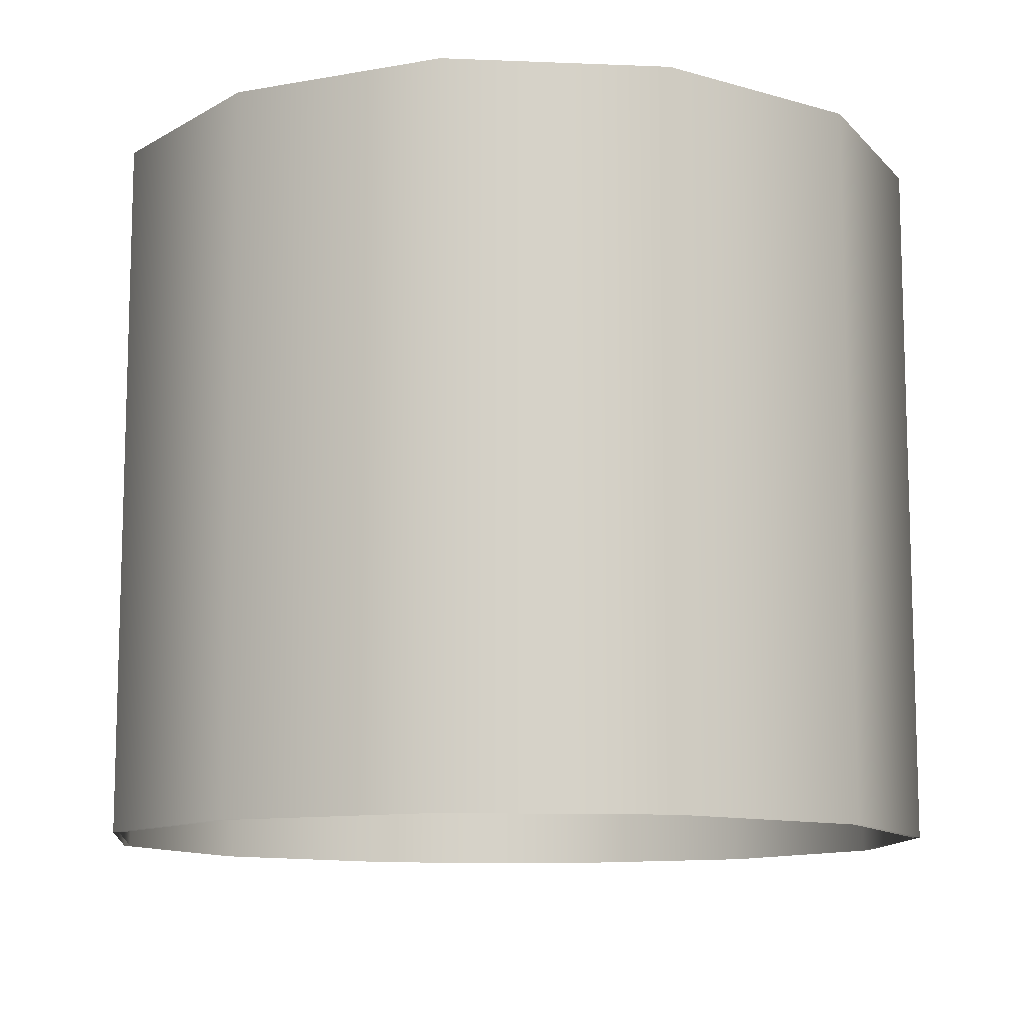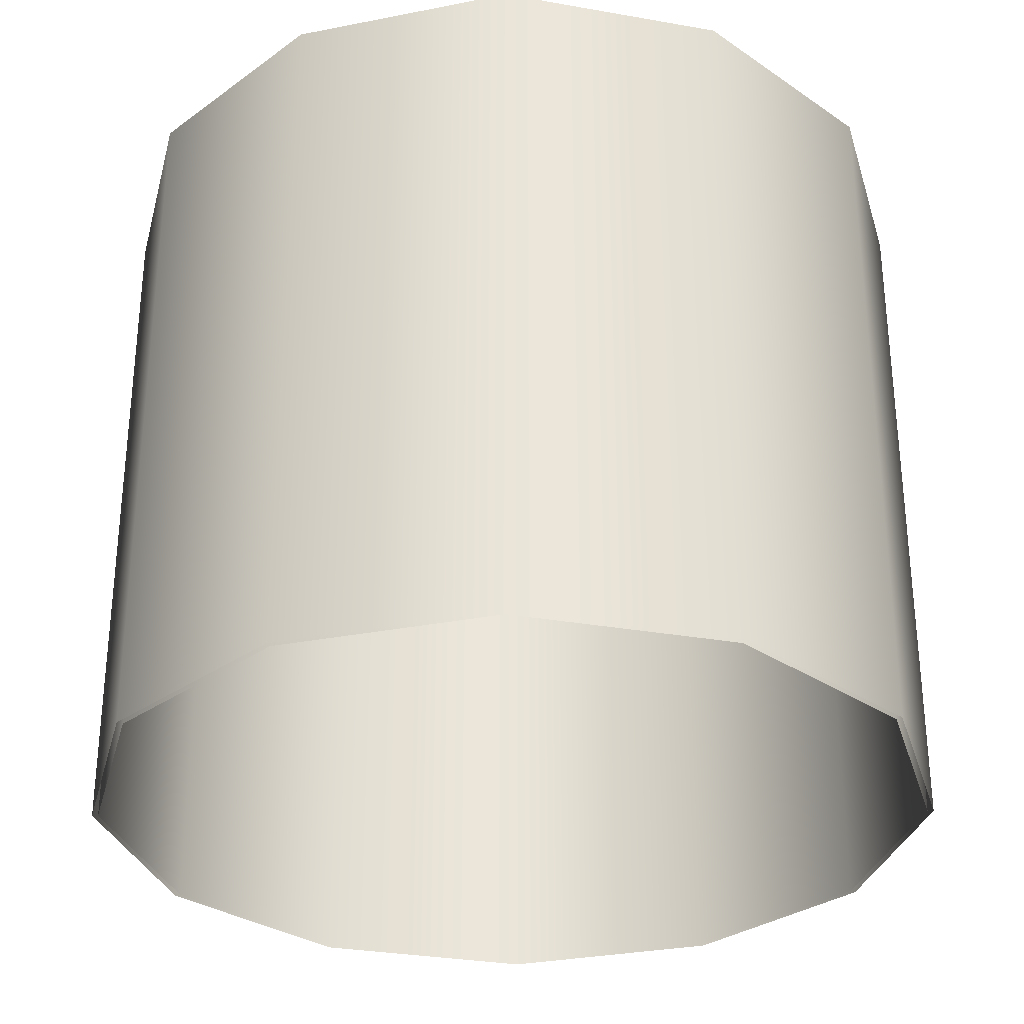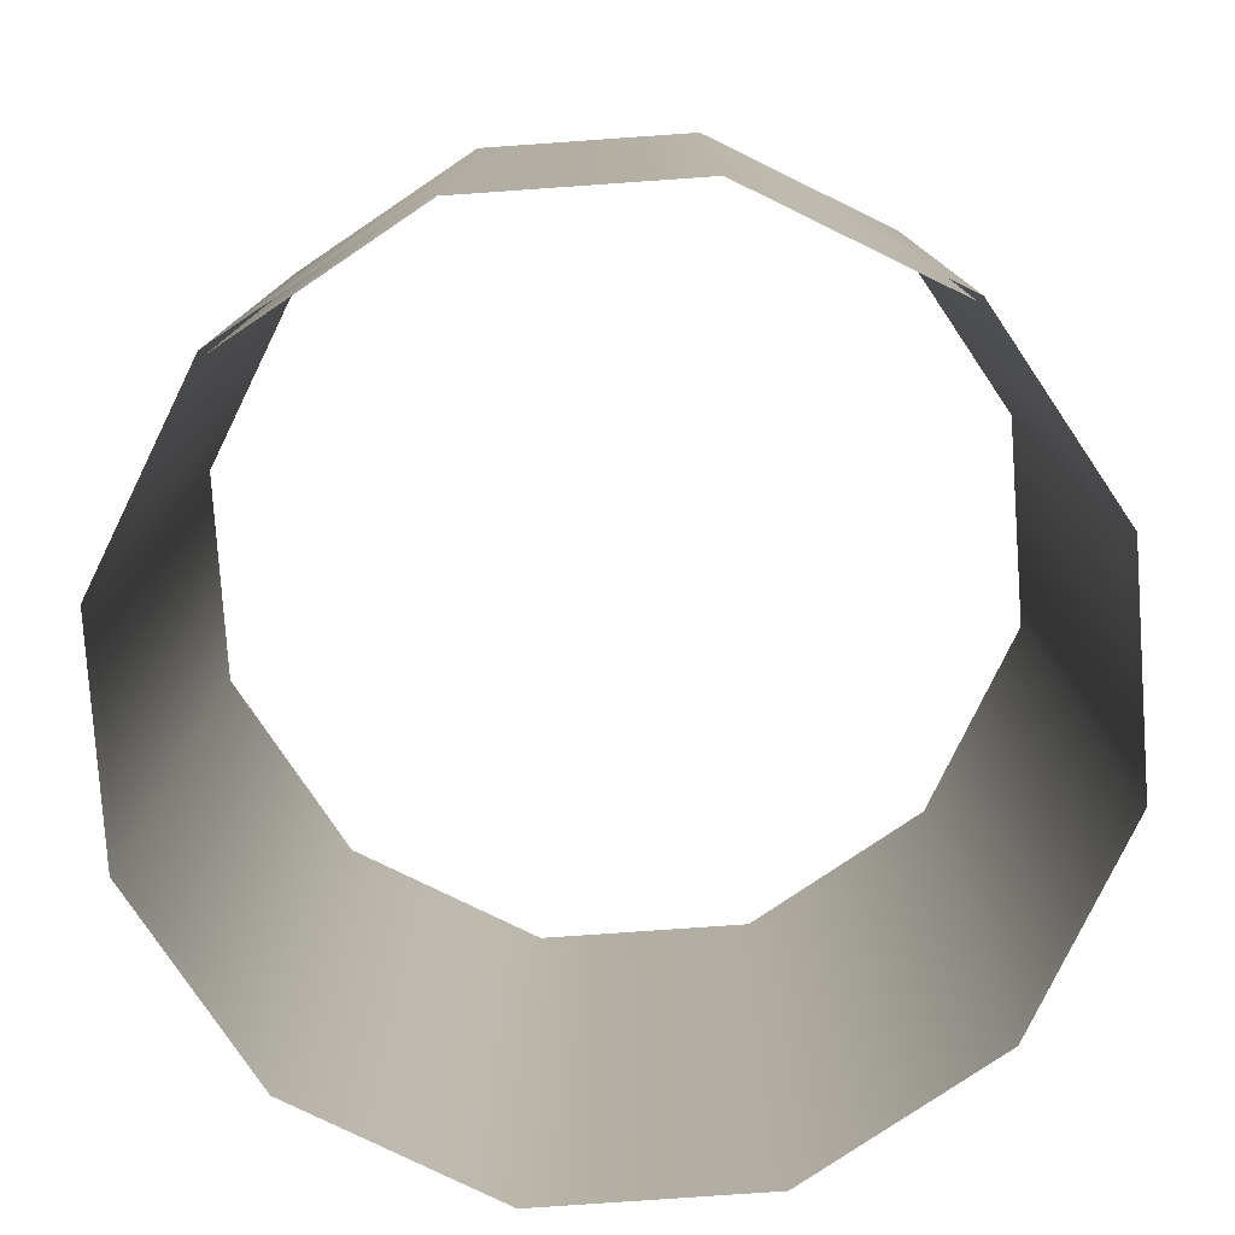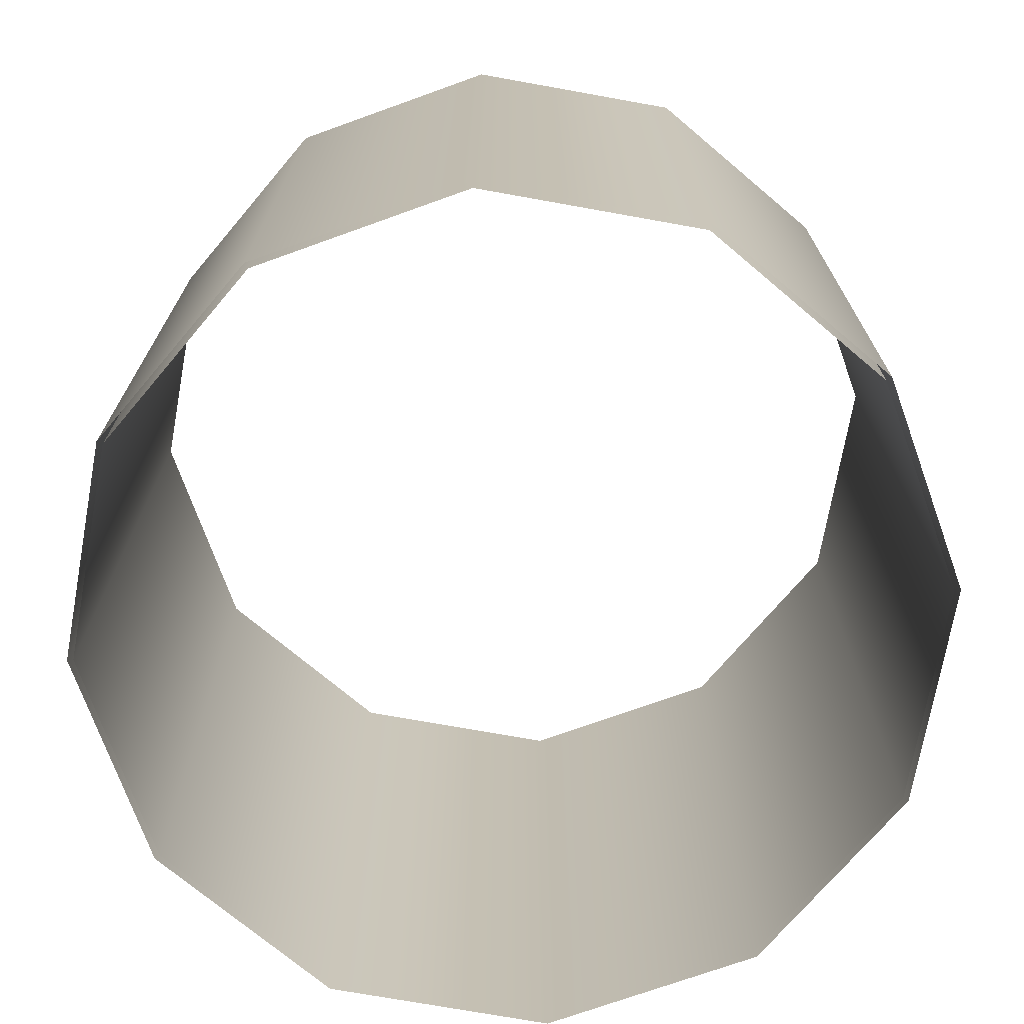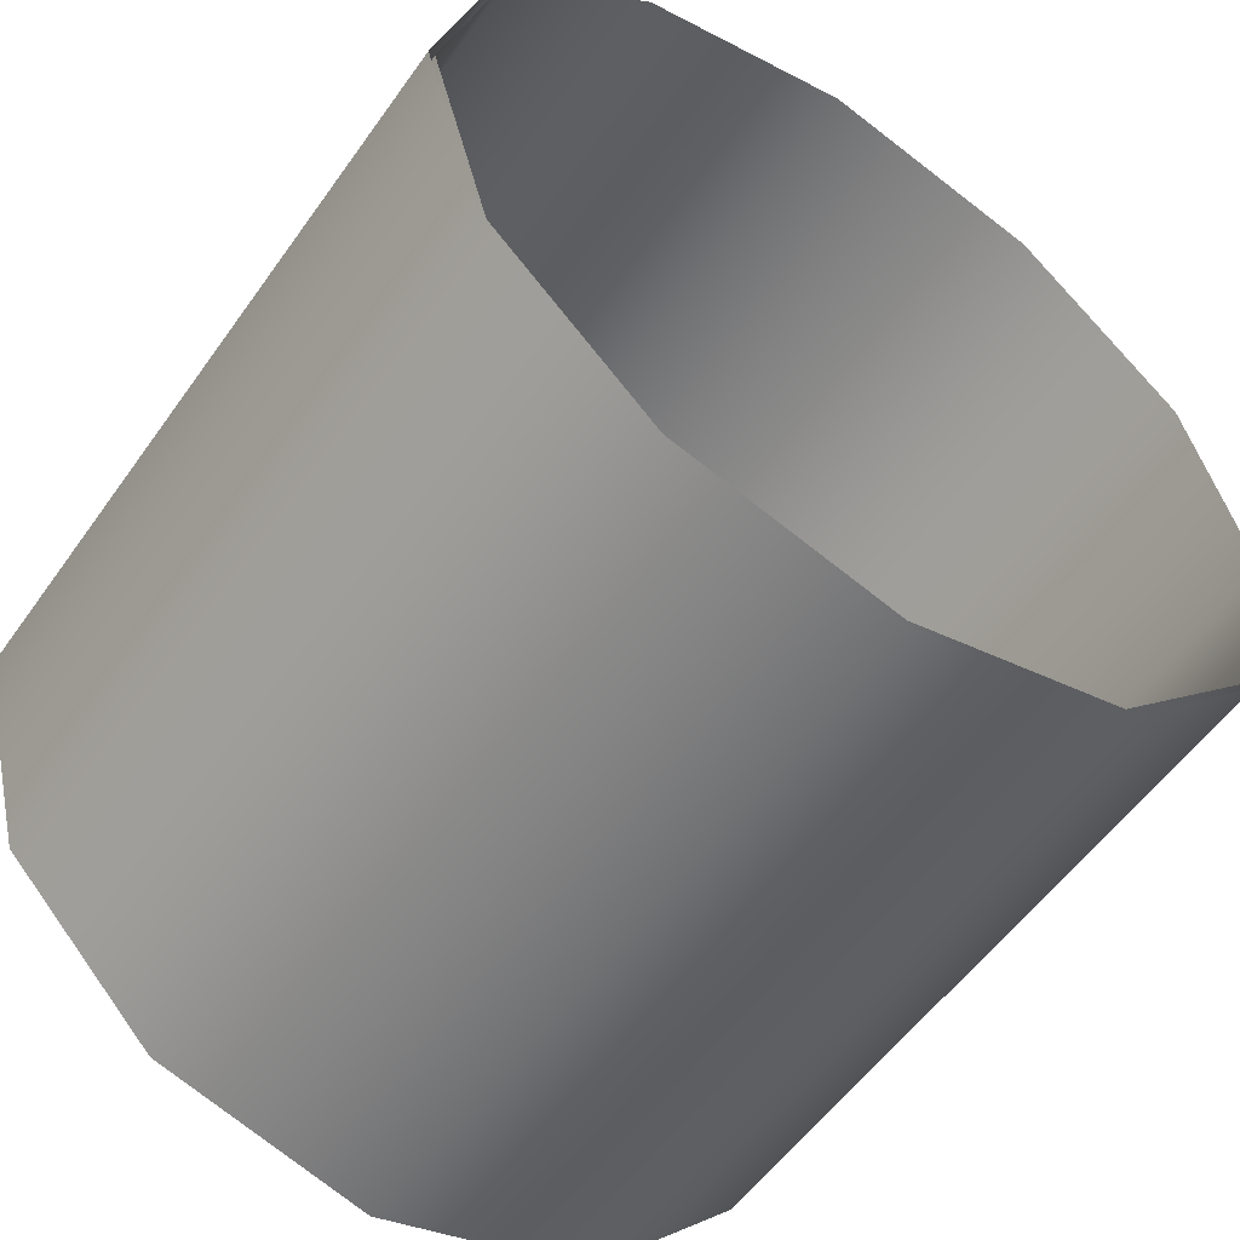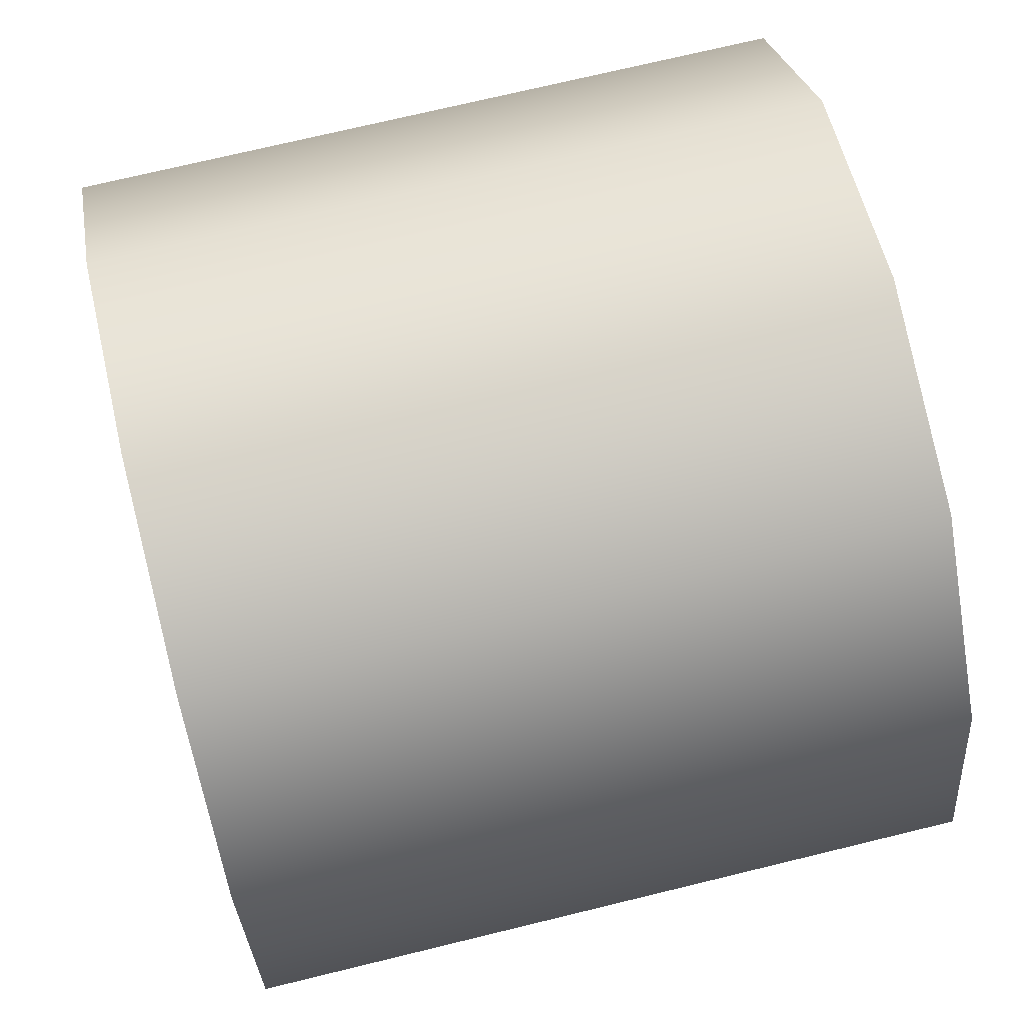
<metadata>
{"format":"obj","ext":"obj","renderer":"f3d","projection":"perspective","resolution":1024,"background":"white","views":[{"elev":-11.1,"azim":-140.8,"up":"+Y"},{"elev":-31.0,"azim":-59.2,"up":"+Y"},{"elev":-78.7,"azim":-101.0,"up":"+Y"},{"elev":-72.4,"azim":-25.2,"up":"+Y"},{"elev":-55.1,"azim":145.3,"up":"+Z"},{"elev":72.0,"azim":76.3,"up":"+Z"}]}
</metadata>
<code>
o PickupHighlight
g Pipe
v 0.6928 -0.668 0.4
v 0.8 -0.668 0
v 0.6928 0.668 0.4
v 0.8 0.668 0
v 0.7885 -0.668 0
v 0.6829 -0.668 0.3942
v 0.7885 0.668 0
v 0.6829 0.668 0.3942
v 0.4 -0.668 0.6928
v 0.6928 -0.668 0.4
v 0.4 0.668 0.6928
v 0.6928 0.668 0.4
v 0.6829 -0.668 0.3942
v 0.3942 -0.668 0.6829
v 0.6829 0.668 0.3942
v 0.3942 0.668 0.6829
v -1.863e-09 -0.668 0.8
v 0.4 -0.668 0.6928
v -1.863e-09 0.668 0.8
v 0.4 0.668 0.6928
v 0.3942 -0.668 0.6829
v -3.725e-09 -0.668 0.7885
v 0.3942 0.668 0.6829
v -3.725e-09 0.668 0.7885
v -0.4 -0.668 0.6928
v -1.863e-09 -0.668 0.8
v -0.4 0.668 0.6928
v -1.863e-09 0.668 0.8
v -3.725e-09 -0.668 0.7885
v -0.3942 -0.668 0.6829
v -3.725e-09 0.668 0.7885
v -0.3942 0.668 0.6829
v -0.6928 -0.668 0.4
v -0.4 -0.668 0.6928
v -0.6928 0.668 0.4
v -0.4 0.668 0.6928
v -0.3942 -0.668 0.6829
v -0.6829 -0.668 0.3942
v -0.3942 0.668 0.6829
v -0.6829 0.668 0.3942
v -0.8 -0.668 0
v -0.6928 -0.668 0.4
v -0.8 0.668 0
v -0.6928 0.668 0.4
v -0.6829 -0.668 0.3942
v -0.7885 -0.668 0
v -0.6829 0.668 0.3942
v -0.7885 0.668 0
v -0.6928 -0.668 -0.4
v -0.8 -0.668 0
v -0.6928 0.668 -0.4
v -0.8 0.668 0
v -0.7885 -0.668 0
v -0.6829 -0.668 -0.3942
v -0.7885 0.668 0
v -0.6829 0.668 -0.3942
v -0.4 -0.668 -0.6928
v -0.6928 -0.668 -0.4
v -0.4 0.668 -0.6928
v -0.6928 0.668 -0.4
v -0.6829 -0.668 -0.3942
v -0.3942 -0.668 -0.6829
v -0.6829 0.668 -0.3942
v -0.3942 0.668 -0.6829
v 4.563e-08 -0.668 -0.8
v -0.4 -0.668 -0.6928
v 4.563e-08 0.668 -0.8
v -0.4 0.668 -0.6928
v -0.3942 -0.668 -0.6829
v 4.563e-08 -0.668 -0.7885
v -0.3942 0.668 -0.6829
v 4.563e-08 0.668 -0.7885
v 0.4 -0.668 -0.6928
v 4.563e-08 -0.668 -0.8
v 0.4 0.668 -0.6928
v 4.563e-08 0.668 -0.8
v 4.563e-08 -0.668 -0.7885
v 0.3942 -0.668 -0.6829
v 4.563e-08 0.668 -0.7885
v 0.3942 0.668 -0.6829
v 0.6928 -0.668 -0.4
v 0.4 -0.668 -0.6928
v 0.6928 0.668 -0.4
v 0.4 0.668 -0.6928
v 0.3942 -0.668 -0.6829
v 0.6829 -0.668 -0.3942
v 0.3942 0.668 -0.6829
v 0.6829 0.668 -0.3942
v 0.8 -0.668 0
v 0.6928 -0.668 -0.4
v 0.8 0.668 0
v 0.6928 0.668 -0.4
v 0.6829 -0.668 -0.3942
v 0.7885 -0.668 0
v 0.6829 0.668 -0.3942
v 0.7885 0.668 0
g Pipe
f 1 2 3
f 2 4 3
f 5 6 7
f 6 8 7
f 9 10 11
f 10 12 11
f 13 14 15
f 14 16 15
f 17 18 19
f 18 20 19
f 21 22 23
f 22 24 23
f 25 26 27
f 26 28 27
f 29 30 31
f 30 32 31
f 33 34 35
f 34 36 35
f 37 38 39
f 38 40 39
f 41 42 43
f 42 44 43
f 45 46 47
f 46 48 47
f 49 50 51
f 50 52 51
f 53 54 55
f 54 56 55
f 57 58 59
f 58 60 59
f 61 62 63
f 62 64 63
f 65 66 67
f 66 68 67
f 69 70 71
f 70 72 71
f 73 74 75
f 74 76 75
f 77 78 79
f 78 80 79
f 81 82 83
f 82 84 83
f 85 86 87
f 86 88 87
f 89 90 91
f 90 92 91
f 93 94 95
f 94 96 95

</code>
